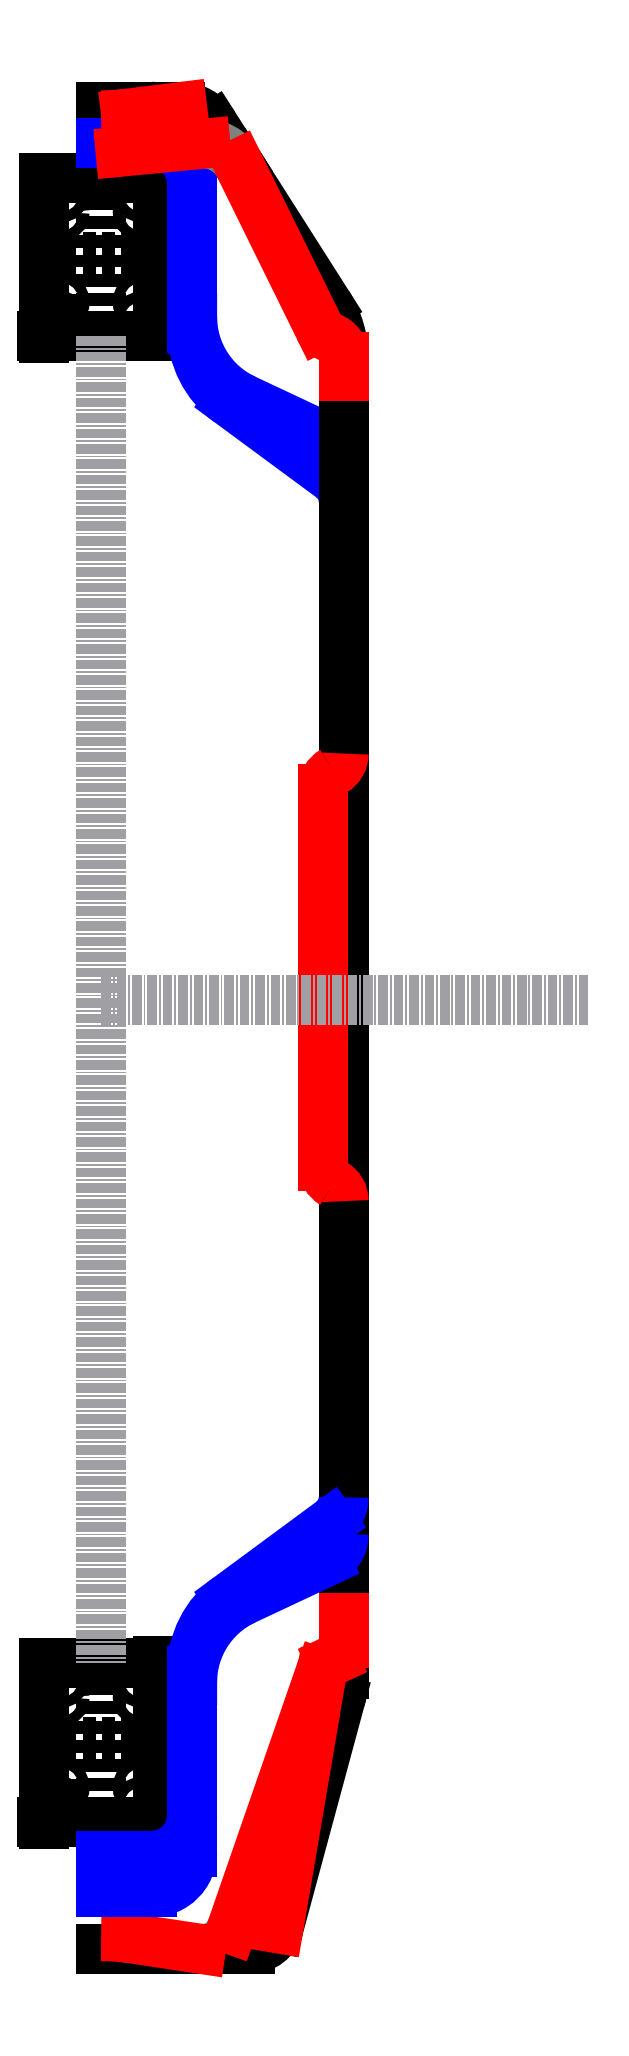
<metadata>
{"format":"dxf","ext":"dxf","renderer":"ezdxf+matplotlib","layout":"modelspace","background":"white","min_lineweight":24,"dpi":150}
</metadata>
<code>
0
SECTION
2
ENTITIES
0
INSERT
8
0
2
trucks
10
0
20
0
30
0
41
1
42
1
43
0
50
0
70
    1
71
    1
44
0
45
0
0
INSERT
8
0
2
trucks-0
10
0
20
735
30
0
41
1
42
1
43
0
50
0
70
    1
71
    1
44
0
45
0
0
LINE
8
pomocny
10
20.64
20
841
11
500
21
841
0
LINE
8
pomocny
10
20.64
20
-70.5
11
500
21
-70.5
0
LINE
8
pomocny
10
20.64
20
309.5
11
500
21
309.5
0
LINE
8
pomocny
10
20.64
20
511
11
500
21
511
0
LINE
8
pomocny
10
20
20
822.9
11
500
21
822.9
0
ARC
8
0
10
94.14
20
-55.5
40
15
50
270
51
344.9
0
LINE
8
0
10
71.04
20
-70.5
11
20.64
21
-70.5
0
ARC
8
uzsi
10
71.04
20
-55.5
40
15
50
270
51
335.2
0
ARC
8
drop
10
125.6
20
645.6
40
15
50
0
51
53.57
0
LINE
8
0
10
140.6
20
644.6
11
140.6
21
663.7
0
ARC
8
drop
10
125.6
20
663.7
40
15
50
0
51
64.84
0
LINE
8
drop
10
132
20
677.3
11
91.51
21
696.4
0
LINE
8
drop
10
65.64
20
798.5
11
65.64
21
737.1
0
ARC
8
drop
10
110.6
20
737.1
40
45
50
180
51
244.8
0
LINE
8
drop
10
134.5
20
657.6
11
83.93
21
695
0
LINE
8
drop
10
65.65
20
731.2
11
65.65
21
736.1
0
ARC
8
drop
10
110.6
20
731.2
40
45
50
180
51
233.6
0
LINE
8
drop
10
65.64
20
798.5
11
65.64
21
802.9
0
ARC
8
drop
10
45.64
20
802.9
40
20
50
0
51
90
0
LINE
8
drop
10
65.64
20
797.5
11
65.64
21
821
0
LINE
8
drop
10
45.64
20
841
11
20.64
21
841
0
ARC
8
drop
10
45.64
20
821
40
20
50
0
51
90
0
LINE
8
0
10
59.66
20
841
11
20.64
21
841
0
ARC
8
0
10
59.66
20
821
40
20
50
32.47
51
90
0
LINE
8
0
10
76.53
20
831.7
11
88.61
21
812.8
0
LINE
8
0
10
140.6
20
716.4
11
140.6
21
662.7
0
LINE
8
0
10
132.8
20
743.3
11
88.07
21
813.6
0
ARC
8
0
10
90.64
20
716.4
40
50
50
0
51
32.47
0
LINE
8
uzsi
10
84.66
20
-61.79
11
136
21
49.04
0
LINE
8
0
10
140.6
20
645.6
11
140.6
21
70.06
0
ARC
8
uzsi
10
90.64
20
70.06
40
50
50
335.1
51
360
0
LINE
8
0
10
138.9
20
52.63
11
108.6
21
-59.4
0
LINE
8
0
10
140.6
20
65.67
11
140.6
21
70.06
0
ARC
8
0
10
90.64
20
65.67
40
50
50
344.9
51
1.527e-13
0
LINE
8
0
10
71.04
20
-70.5
11
94.14
21
-70.5
0
LINE
8
pomocny
10
130.6
20
608.9
11
130.6
21
-164.3
0
ARC
8
shark
10
130.6
20
521
40
10
50
300
51
0
0
ARC
8
shark
10
140.6
20
503.7
40
10
50
120
51
180
0
ARC
8
shark
10
130.6
20
299.5
40
10
50
0
51
60
0
LINE
8
shark
10
130.6
20
316.8
11
130.6
21
503.7
0
ARC
8
shark
10
140.6
20
316.8
40
10
50
180
51
240
0
LINE
8
osa
10
20.64
20
727.5
11
20.64
21
71
0
LINE
8
shark
10
35.6
20
-65.29
11
70.04
21
-70.5
0
ARC
8
shark
10
20.64
20
-164.2
40
100
50
81.39
51
90
0
DIMENSION
8
koty
2
*D1
10
-40
20
798.5
30
0
11
-41.88
21
431
31
0
70
   32
71
    5
3
Standard
53
0
210
0
220
0
230
1
13
0
23
63.5
33
0
14
0
24
798.5
34
0
50
90
0
LINE
8
uzsi
10
71.2
20
822.9
11
20.64
21
822.9
0
ARC
8
uzsi
10
71.2
20
802.9
40
20
50
32.47
51
90
0
LINE
8
shark
10
140.6
20
707.8
11
140.6
21
717.4
0
ARC
8
shark
10
130.6
20
717.4
40
10
50
0
51
70.13
0
LINE
8
shark
10
128.5
20
731.8
11
88.61
21
812.8
0
ARC
8
shark
10
137.4
20
736.2
40
10
50
206.2
51
250.1
0
LINE
8
shark
10
140.6
20
81.06
11
140.6
21
93.21
0
ARC
8
shark
10
130.6
20
81.06
40
10
50
296.1
51
0
0
LINE
8
shark
10
129.6
20
64.77
11
108.3
21
-60.36
0
ARC
8
shark
10
139.4
20
63.09
40
10
50
116.1
51
170.4
0
LINE
8
shark
10
134.4
20
71.85
11
135.9
21
72.56
0
LINE
8
shark
10
129.1
20
66.03
11
85.08
21
-60.88
0
ARC
8
shark
10
138.5
20
62.76
40
10
50
114.6
51
160.9
0
LINE
8
osa
10
20.64
20
399.2
11
261.4
21
399.2
0
ARC
8
drop
10
125.6
20
152.9
40
15
50
306.4
51
360
0
ARC
8
drop
10
125.6
20
134.8
40
15
50
295.2
51
360
0
LINE
8
drop
10
132
20
121.2
11
91.51
21
102.1
0
LINE
8
drop
10
65.64
20
0
11
65.64
21
61.42
0
ARC
8
drop
10
110.6
20
61.42
40
45
50
115.2
51
180
0
LINE
8
drop
10
134.5
20
140.9
11
83.93
21
103.5
0
LINE
8
drop
10
65.65
20
67.27
11
65.65
21
62.42
0
ARC
8
drop
10
110.6
20
67.29
40
45
50
126.4
51
180
0
LINE
8
drop
10
20.64
20
-24.36
11
45.64
21
-24.36
0
ARC
8
drop
10
45.64
20
-4.363
40
20
50
270
51
360
0
LINE
8
drop
10
65.64
20
1
11
65.64
21
-22.5
0
ARC
8
drop
10
45.64
20
-22.5
40
20
50
270
51
360
0
LINE
8
drop
10
45.64
20
-42.5
11
20.64
21
-42.5
0
LINE
8
drop
10
20.64
20
822.9
11
45.64
21
822.9
0
LINE
8
drop
10
41.27
20
822.9
11
20.64
21
822.9
0
LINE
8
shark
10
32.97
20
837.5
11
60.66
21
841
0
LINE
8
shark
10
30.24
20
818.8
11
72.2
21
822.8
0
ARC
8
shark
10
20.64
20
936.8
40
100
50
270
51
277.1
0
ARC
8
shark
10
20.64
20
918.3
40
100
50
270
51
275.5
0
ENDSEC
0
EOF

</code>
